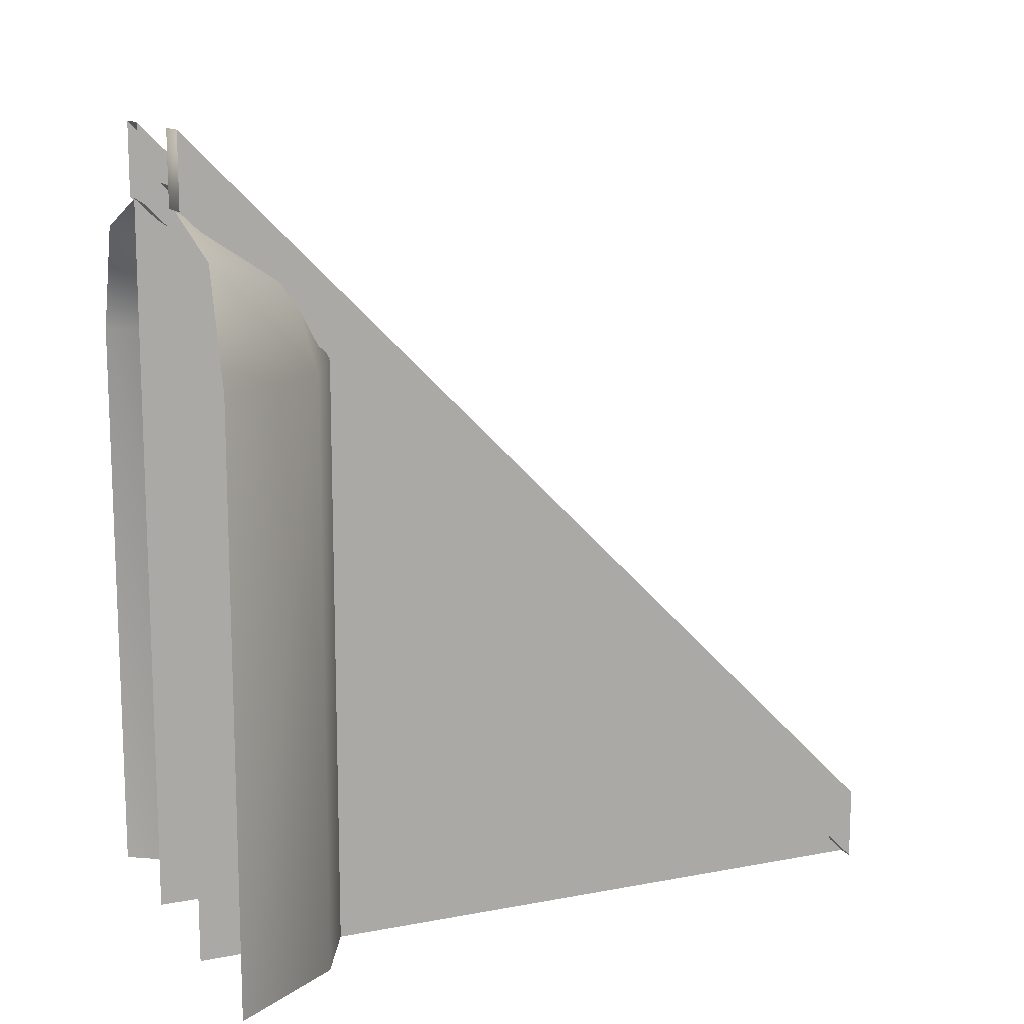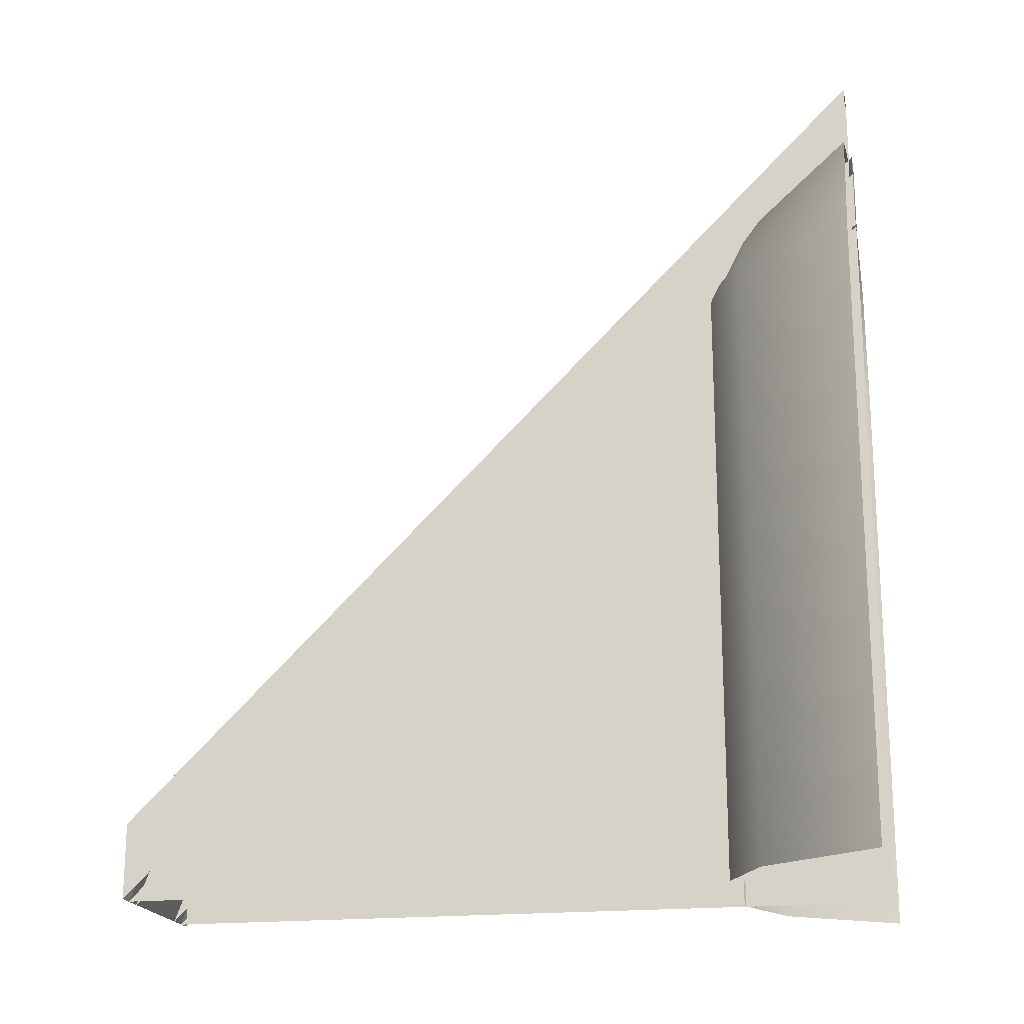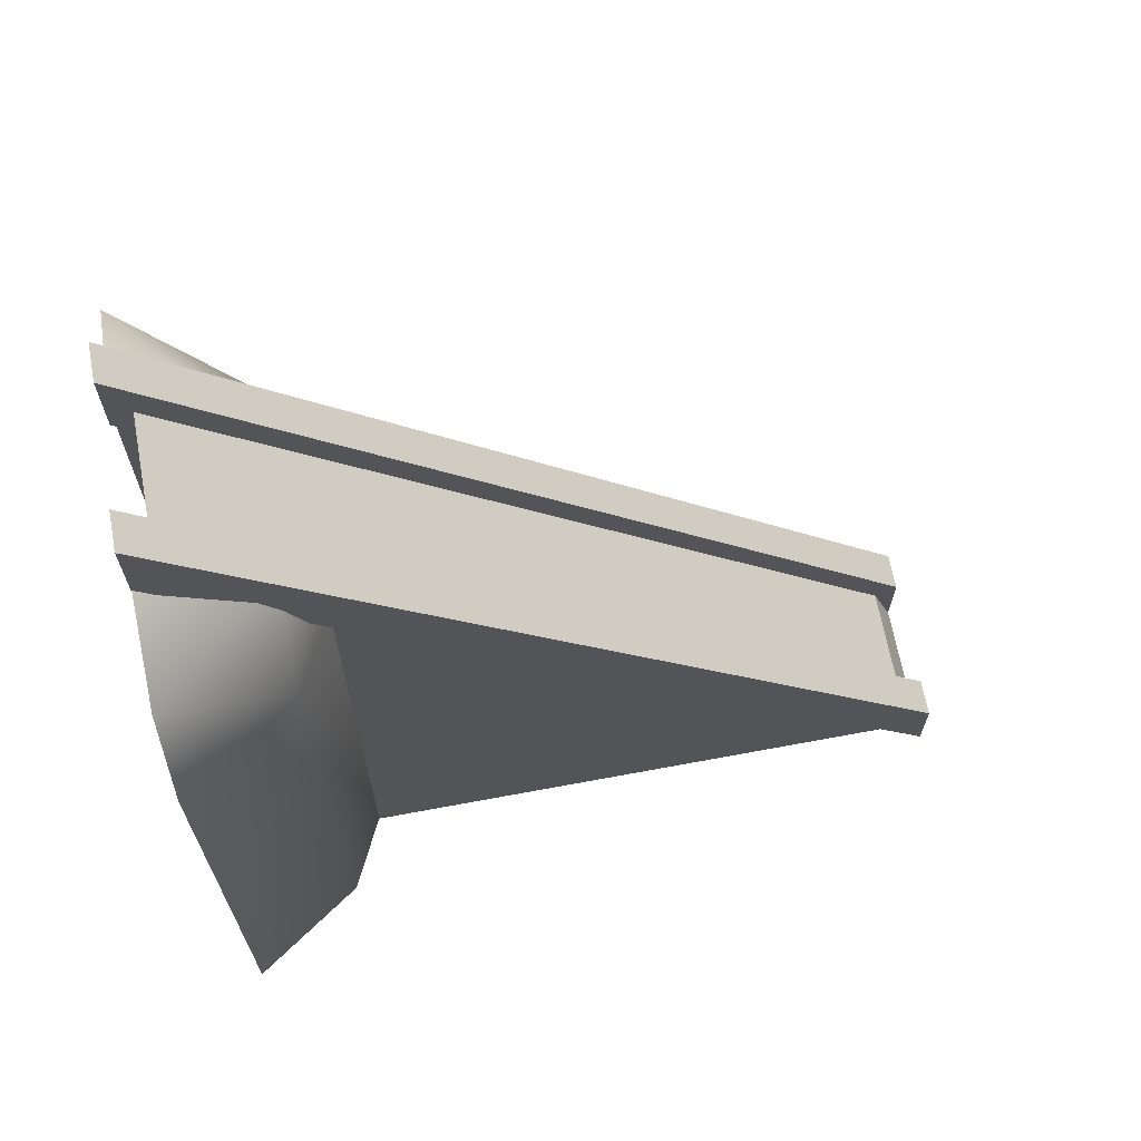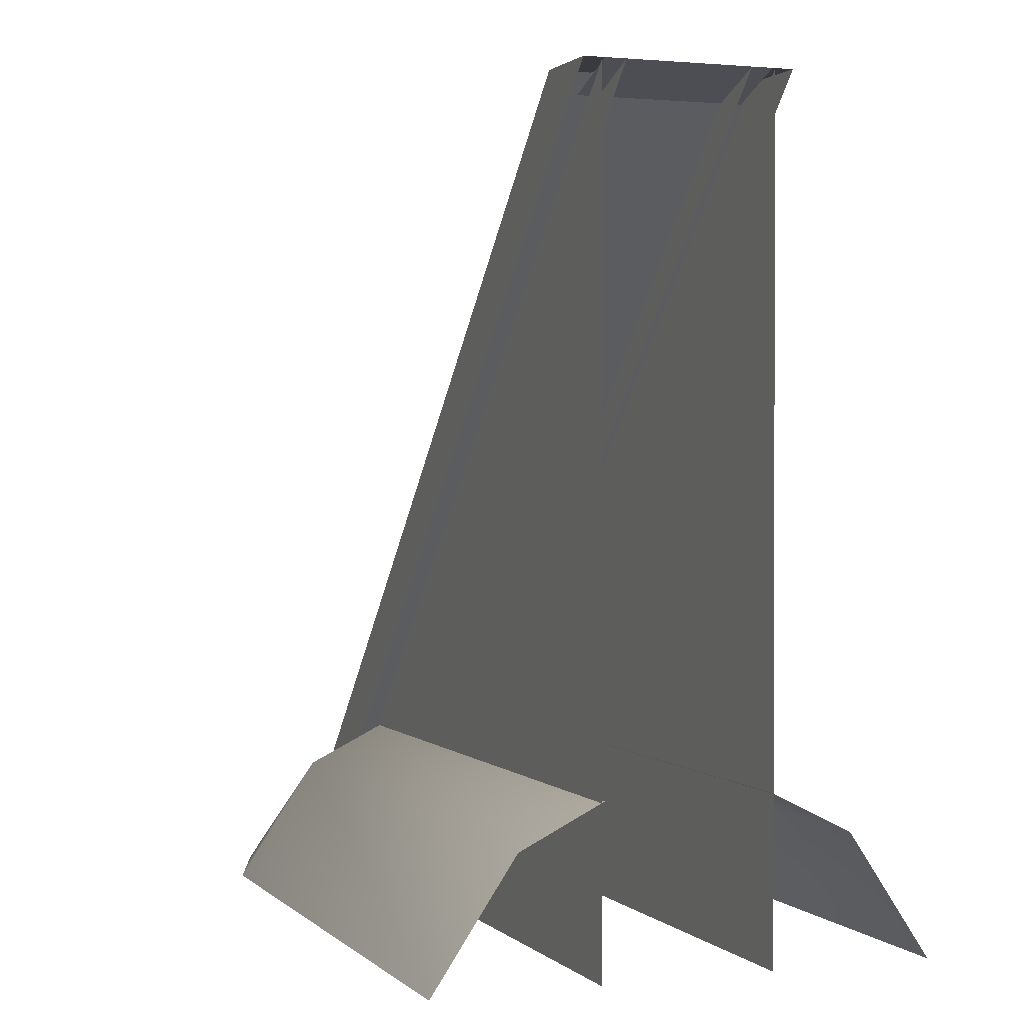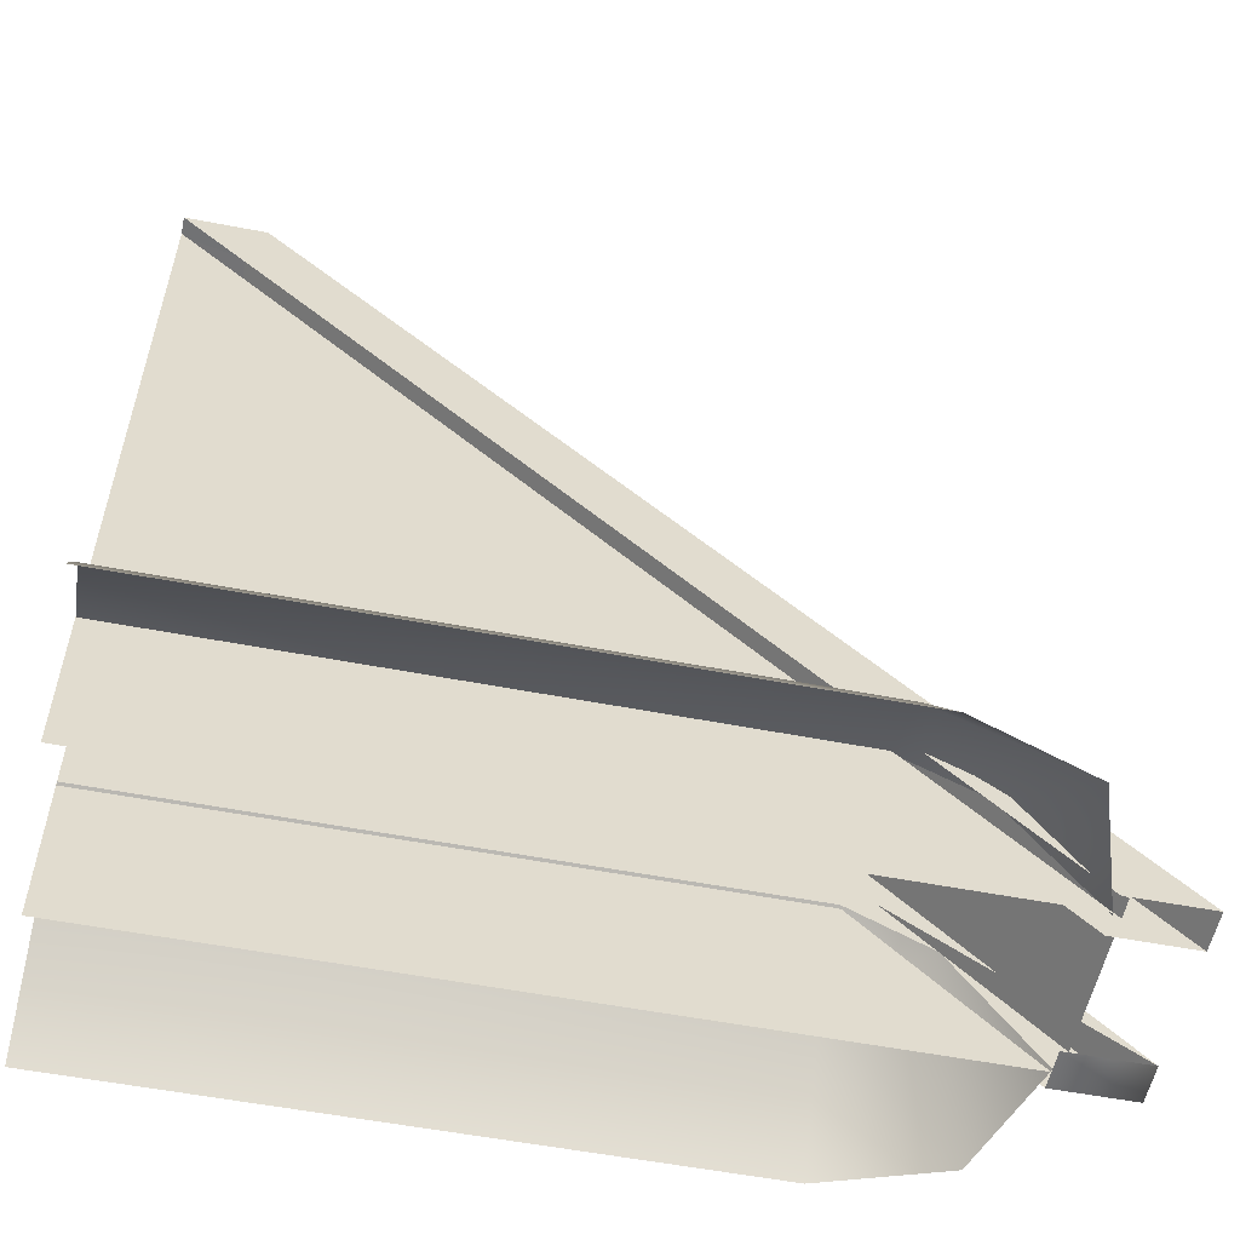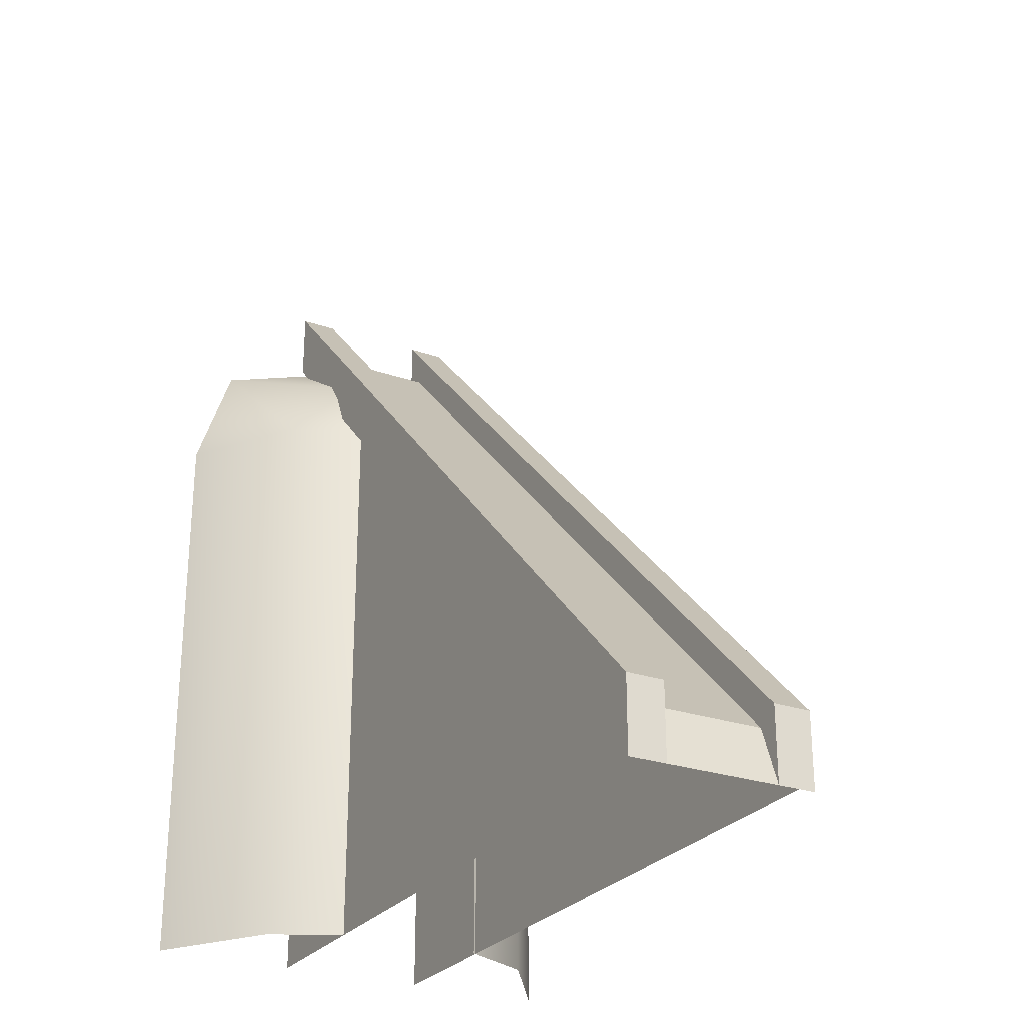
<metadata>
{"format":"obj","ext":"obj","renderer":"f3d","projection":"perspective","resolution":1024,"background":"white","views":[{"elev":12.9,"azim":66.5,"up":"+Z"},{"elev":-19.2,"azim":-78.5,"up":"+Z"},{"elev":66.9,"azim":79.4,"up":"+Z"},{"elev":1.3,"azim":159.4,"up":"+Y"},{"elev":-55.5,"azim":-101.5,"up":"+Y"},{"elev":-26.6,"azim":151.6,"up":"+Z"}]}
</metadata>
<code>
o map
v 2.015 5 -5.002
v 2.015 1 -1.002
v 2.015 0 -0.001563
v 2.015 0 -5.002
v 0.9823 5 -5.002
v 0.9823 0 -5.002
v 0.9823 0 -1.002
v 0.9823 0 -0.001563
v 1 1 -5
v 0.5 0.75 -5
v 0.4992 0.75 -1.001
v 0.9992 1 -1.001
v 1.997 1 -1
v 2.497 0.75 -1
v 2.497 0.75 -5
v 1.997 1 -5
v 0.9984 0.75 -0.5016
v 1.996 0.75 -0.5004
v 0 0 -5
v -0.000781 0 -1.001
v 2.997 0 -1
v 2.997 0 -5
v 0.2484 0 -0.2516
v 0.9984 0 -0.001563
v 2.746 0 -0.2504
v 1.996 0 -0.000391
v 1.873 0 0.4984
v 2.123 0 0.4984
v 2.123 5 -4.502
v 1.873 5 -4.502
v 1.873 5 -5.002
v 1.873 1 -1.002
v 0.8734 0 0.4984
v 1.123 0 0.4984
v 1.123 5 -4.502
v 0.8734 5 -4.502
v 1.123 0 -0.001563
v 1.123 5 -5.002
v 0.8734 5 -5.002
v 0.8734 0 -0.001563
v 2.123 0 0.4984
v 2.123 0 -0.001563
v 2.123 5 -5.002
v 2.123 5 -4.502
v 2.123 5 -5.002
v 1.873 0 -0.001563
v 2.123 0 -0.001563
v 1.998 0.1464 0.102
v 1.998 4.854 -4.605
v 0.9984 0.1464 0.102
v 0.9984 4.854 -4.605
v 1.998 4.854 -4.605
v 0.9984 4.854 -4.605
v 0.9984 5 -5.002
v 1.998 5 -5.002
f 10/1 19/1 20/1 11/1
f 14/1 21/1 22/1 15/1
f 11/1 23/1 17/1
f 11/1 20/1 23/1
f 17/1 23/1 24/1
f 18/1 25/1 14/1
f 18/1 26/1 25/1
f 14/1 25/1 21/1
f 9/1 10/1 11/1 12/1
f 13/1 14/1 15/1 16/1
f 12/1 11/1 17/1
f 13/1 18/1 14/1
f 1/1 2/1 3/1 4/1
f 5/1 6/1 7/1 8/1
f 27/1 28/1 29/1 30/1
f 27/1 30/1 31/1 32/1
f 50/1 48/1 49/1 51/1
f 33/1 34/1 35/1 36/1
f 34/1 37/1 38/1 35/1
f 33/1 36/1 39/1 40/1
f 41/1 42/1 43/1 44/1
f 30/1 29/1 45/1 31/1
f 36/1 35/1 38/1 39/1
f 53/1 52/1 55/1 54/1
f 46/1 47/1 28/1 27/1

</code>
